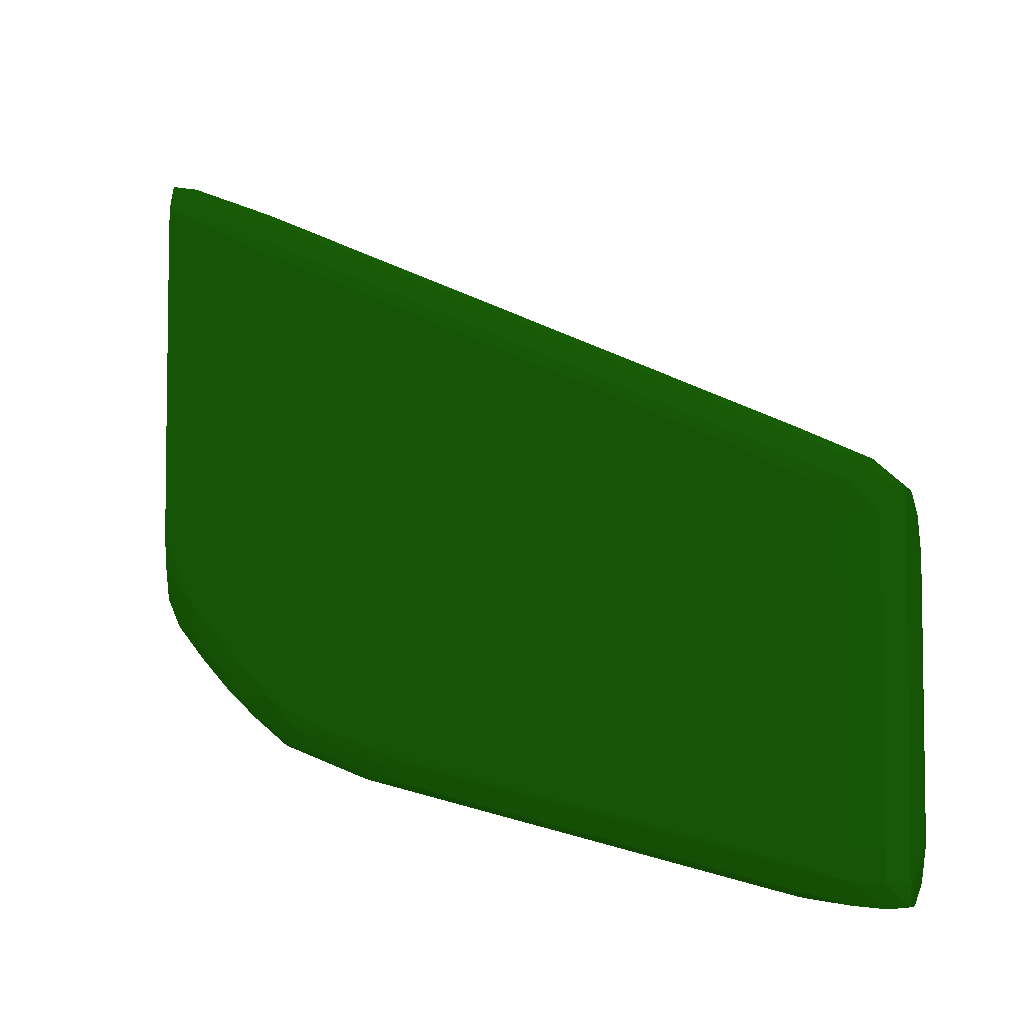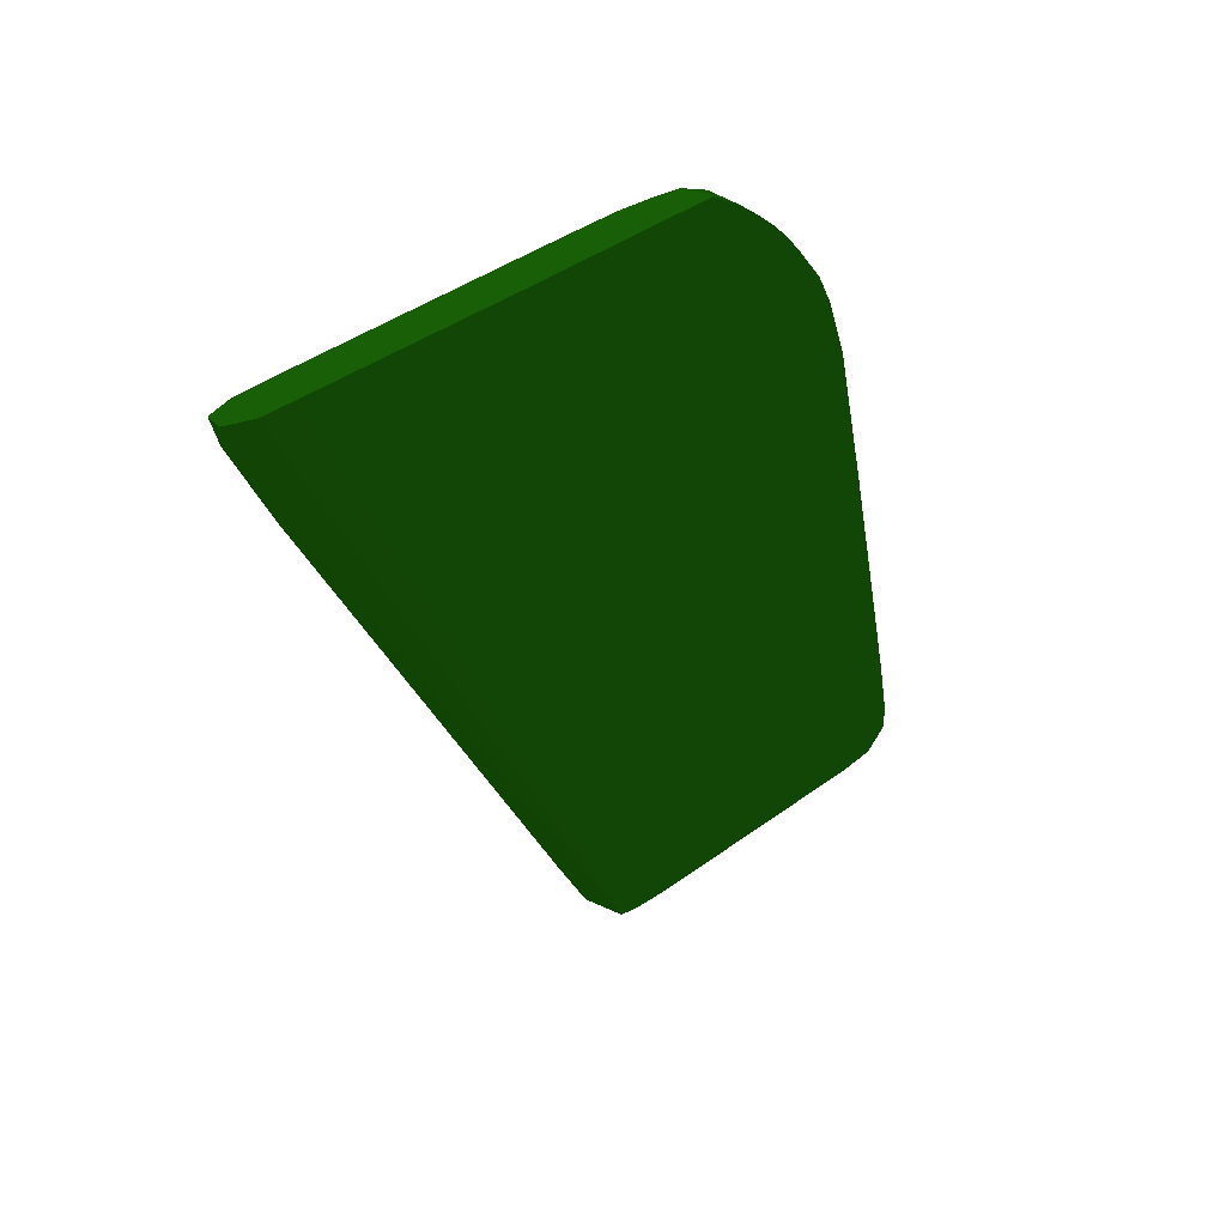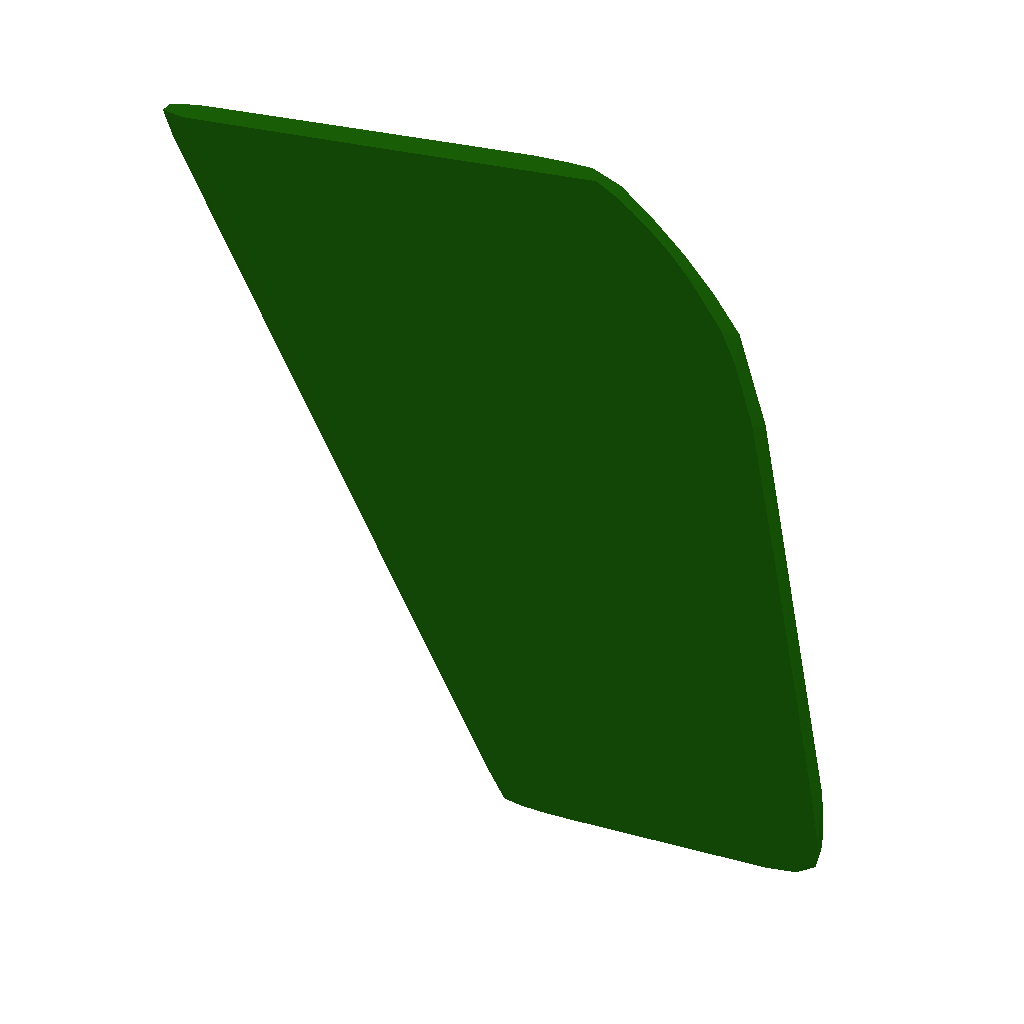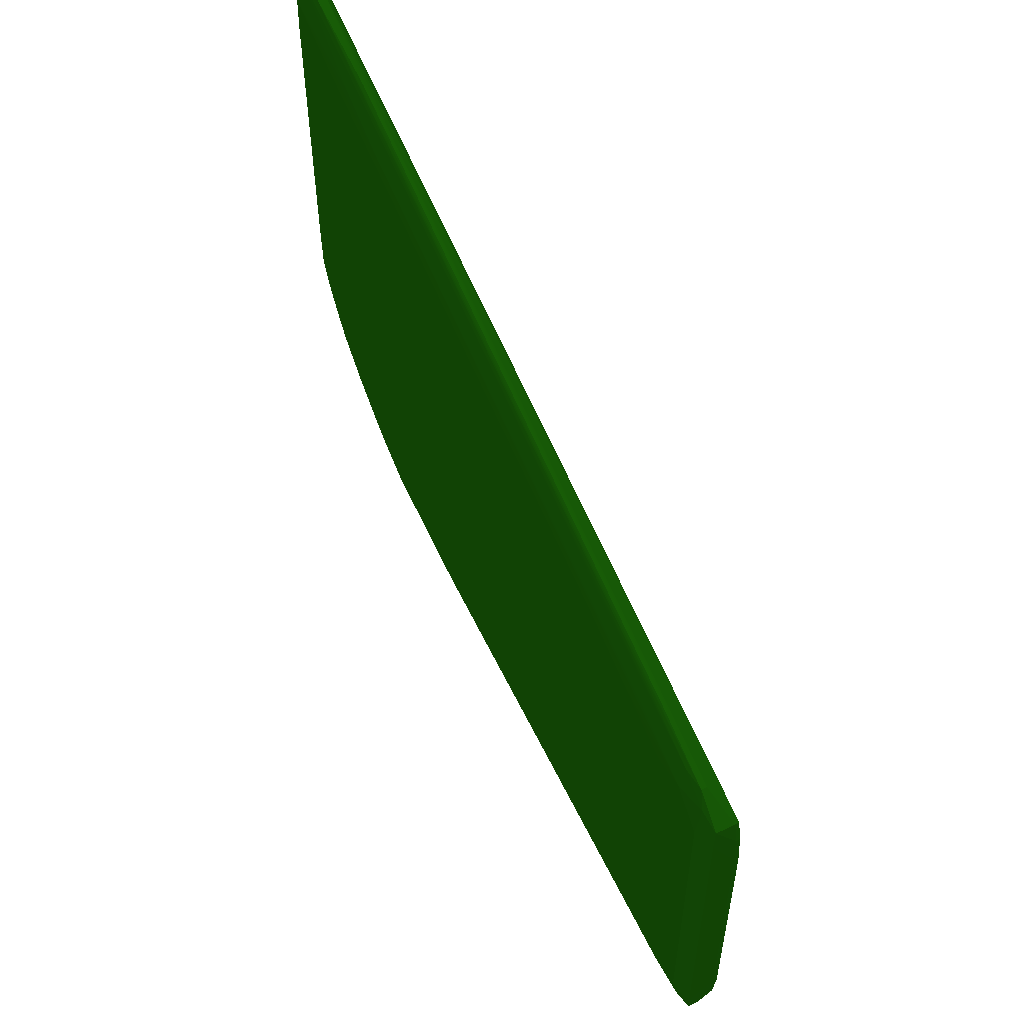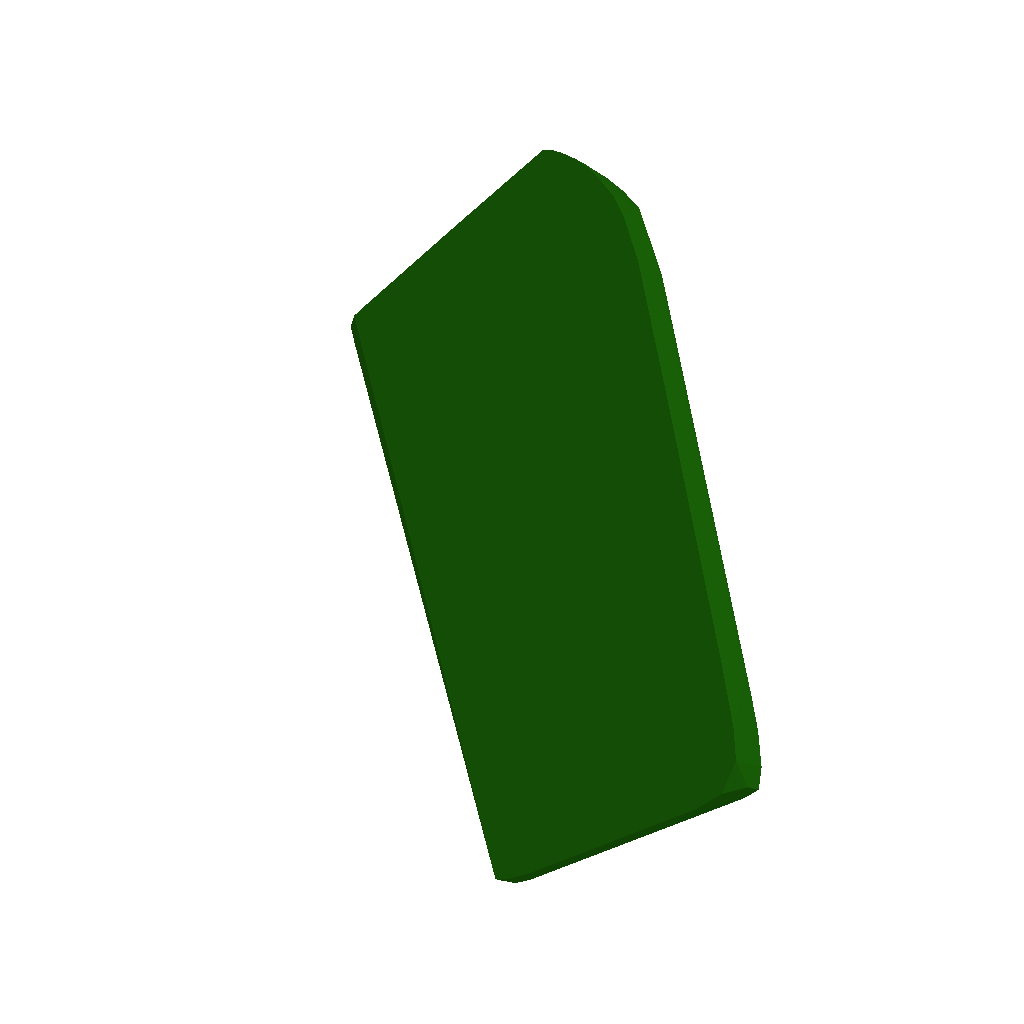
<metadata>
{"format":"obj","ext":"obj","renderer":"f3d","projection":"perspective","resolution":1024,"background":"white","views":[{"elev":-4.9,"azim":-62.4,"up":"+Z"},{"elev":43.1,"azim":49.2,"up":"+Y"},{"elev":34.8,"azim":109.6,"up":"+Y"},{"elev":53.5,"azim":-27.8,"up":"+Z"},{"elev":-25.1,"azim":146.4,"up":"+Y"}]}
</metadata>
<code>
v -0.01312 -0.03986 -0.01212 0.05098 0.1961 0.01569
v -0.01246 -0.03986 -0.01394 0.05098 0.1961 0.01569
v -0.01406 -0.03986 -0.01212 0.05098 0.1961 0.01569
v -0.0134 -0.04184 -0.01252 0.05098 0.1961 0.01569
v -0.01231 -0.09549 -0.03727 0.05098 0.1961 0.01569
v -0.01242 -0.03986 -0.01624 0.05098 0.1961 0.01569
v -0.01422 -0.03986 -0.01213 0.05098 0.1961 0.01569
v -0.01404 -0.04184 -0.01252 0.05098 0.1961 0.01569
v -0.01371 -0.04816 -0.01506 0.05098 0.1961 0.01569
v -0.01357 -0.05295 -0.01726 0.05098 0.1961 0.01569
v -0.01347 -0.05774 -0.01947 0.05098 0.1961 0.01569
v -0.01353 -0.09434 -0.0356 0.05098 0.1961 0.01569
v -0.01231 -0.09648 -0.03772 0.05098 0.1961 0.01569
v -0.01231 -0.03986 -0.03086 0.05098 0.1961 0.01569
v -0.01466 -0.03986 -0.01376 0.05098 0.1961 0.01569
v -0.01469 -0.04004 -0.01394 0.05098 0.1961 0.01569
v -0.01421 -0.04004 -0.01218 0.05098 0.1961 0.01569
v -0.01382 -0.04816 -0.01506 0.05098 0.1961 0.01569
v -0.01412 -0.05152 -0.01698 0.05098 0.1961 0.01569
v -0.01405 -0.06254 -0.02169 0.05098 0.1961 0.01569
v -0.014 -0.07844 -0.02864 0.05098 0.1961 0.01569
v -0.01399 -0.05774 -0.01947 0.05098 0.1961 0.01569
v -0.01392 -0.05295 -0.01726 0.05098 0.1961 0.01569
v -0.01368 -0.06886 -0.02422 0.05098 0.1961 0.01569
v -0.01365 -0.08955 -0.03339 0.05098 0.1961 0.01569
v -0.01355 -0.07365 -0.02643 0.05098 0.1961 0.01569
v -0.01395 -0.09434 -0.0356 0.05098 0.1961 0.01569
v -0.01403 -0.09652 -0.0376 0.05098 0.1961 0.01569
v -0.01263 -0.09652 -0.03764 0.05098 0.1961 0.01569
v -0.01263 -0.0969 -0.03919 0.05098 0.1961 0.01569
v -0.01231 -0.09684 -0.03922 0.05098 0.1961 0.01569
v -0.01231 -0.03986 -0.04423 0.05098 0.1961 0.01569
v -0.01469 -0.03986 -0.01394 0.05098 0.1961 0.01569
v -0.01472 -0.04464 -0.01624 0.05098 0.1961 0.01569
v -0.0147 -0.06071 -0.02313 0.05098 0.1961 0.01569
v -0.01466 -0.07677 -0.03001 0.05098 0.1961 0.01569
v -0.01465 -0.05612 -0.02083 0.05098 0.1961 0.01569
v -0.0146 -0.05152 -0.01854 0.05098 0.1961 0.01569
v -0.01452 -0.04693 -0.01624 0.05098 0.1961 0.01569
v -0.01418 -0.05612 -0.01916 0.05098 0.1961 0.01569
v -0.01453 -0.06759 -0.02542 0.05098 0.1961 0.01569
v -0.01455 -0.08825 -0.03461 0.05098 0.1961 0.01569
v -0.01423 -0.08136 -0.03049 0.05098 0.1961 0.01569
v -0.01384 -0.06886 -0.02422 0.05098 0.1961 0.01569
v -0.01414 -0.09284 -0.03531 0.05098 0.1961 0.01569
v -0.01406 -0.08324 -0.03086 0.05098 0.1961 0.01569
v -0.01393 -0.07365 -0.02643 0.05098 0.1961 0.01569
v -0.01386 -0.08955 -0.03339 0.05098 0.1961 0.01569
v -0.01422 -0.09512 -0.03686 0.05098 0.1961 0.01569
v -0.01407 -0.08825 -0.03312 0.05098 0.1961 0.01569
v -0.01416 -0.09664 -0.03919 0.05098 0.1961 0.01569
v -0.01463 -0.09514 -0.03919 0.05098 0.1961 0.01569
v -0.01263 -0.09703 -0.04149 0.05098 0.1961 0.01569
v -0.01231 -0.09701 -0.04149 0.05098 0.1961 0.01569
v -0.01231 -0.04073 -0.04556 0.05098 0.1961 0.01569
v -0.01256 -0.03986 -0.04422 0.05098 0.1961 0.01569
v -0.01473 -0.03986 -0.01606 0.05098 0.1961 0.01569
v -0.01473 -0.04234 -0.01624 0.05098 0.1961 0.01569
v -0.01473 -0.04923 -0.01854 0.05098 0.1961 0.01569
v -0.01472 -0.0653 -0.02542 0.05098 0.1961 0.01569
v -0.0147 -0.08136 -0.03231 0.05098 0.1961 0.01569
v -0.01462 -0.09284 -0.0369 0.05098 0.1961 0.01569
v -0.01418 -0.07677 -0.02833 0.05098 0.1961 0.01569
v -0.01416 -0.09664 -0.06215 0.05098 0.1961 0.01569
v -0.01473 -0.09054 -0.0369 0.05098 0.1961 0.01569
v -0.01473 -0.09284 -0.03919 0.05098 0.1961 0.01569
v -0.01463 -0.09514 -0.05985 0.05098 0.1961 0.01569
v -0.01263 -0.09703 -0.05985 0.05098 0.1961 0.01569
v -0.01231 -0.09704 -0.04378 0.05098 0.1961 0.01569
v -0.01231 -0.04085 -0.04572 0.05098 0.1961 0.01569
v -0.01263 -0.04073 -0.04555 0.05098 0.1961 0.01569
v -0.01411 -0.03986 -0.04344 0.05098 0.1961 0.01569
v -0.01408 -0.04082 -0.04545 0.05098 0.1961 0.01569
v -0.01473 -0.03986 -0.02984 0.05098 0.1961 0.01569
v -0.01473 -0.08596 -0.03461 0.05098 0.1961 0.01569
v -0.01463 -0.09514 -0.06215 0.05098 0.1961 0.01569
v -0.01403 -0.09652 -0.06364 0.05098 0.1961 0.01569
v -0.01473 -0.09284 -0.05985 0.05098 0.1961 0.01569
v -0.01231 -0.09676 -0.06207 0.05098 0.1961 0.01569
v -0.01231 -0.09704 -0.05985 0.05098 0.1961 0.01569
v -0.01231 -0.04164 -0.04671 0.05098 0.1961 0.01569
v -0.01263 -0.04164 -0.0467 0.05098 0.1961 0.01569
v -0.01415 -0.03986 -0.04332 0.05098 0.1961 0.01569
v -0.01451 -0.04004 -0.04149 0.05098 0.1961 0.01569
v -0.01417 -0.04005 -0.04358 0.05098 0.1961 0.01569
v -0.01409 -0.04297 -0.04783 0.05098 0.1961 0.01569
v -0.01434 -0.04226 -0.04616 0.05098 0.1961 0.01569
v -0.01473 -0.03986 -0.03213 0.05098 0.1961 0.01569
v -0.01473 -0.04004 -0.0369 0.05098 0.1961 0.01569
v -0.01465 -0.09284 -0.06215 0.05098 0.1961 0.01569
v -0.0142 -0.09514 -0.06381 0.05098 0.1961 0.01569
v -0.01318 -0.09652 -0.06364 0.05098 0.1961 0.01569
v -0.01231 -0.09673 -0.06228 0.05098 0.1961 0.01569
v -0.01473 -0.08596 -0.05985 0.05098 0.1961 0.01569
v -0.01231 -0.04279 -0.04799 0.05098 0.1961 0.01569
v -0.01263 -0.0428 -0.04799 0.05098 0.1961 0.01569
v -0.01445 -0.03986 -0.04149 0.05098 0.1961 0.01569
v -0.01472 -0.04234 -0.04378 0.05098 0.1961 0.01569
v -0.01472 -0.04004 -0.03919 0.05098 0.1961 0.01569
v -0.01468 -0.03986 -0.03919 0.05098 0.1961 0.01569
v -0.01448 -0.03986 -0.04127 0.05098 0.1961 0.01569
v -0.01263 -0.04392 -0.04913 0.05098 0.1961 0.01569
v -0.01409 -0.04518 -0.05003 0.05098 0.1961 0.01569
v -0.01435 -0.0445 -0.04851 0.05098 0.1961 0.01569
v -0.01472 -0.03986 -0.03443 0.05098 0.1961 0.01569
v -0.01473 -0.04464 -0.04608 0.05098 0.1961 0.01569
v -0.01421 -0.07218 -0.05919 0.05098 0.1961 0.01569
v -0.01417 -0.09284 -0.0637 0.05098 0.1961 0.01569
v -0.01471 -0.08366 -0.05985 0.05098 0.1961 0.01569
v -0.01469 -0.07218 -0.05756 0.05098 0.1961 0.01569
v -0.01466 -0.06071 -0.05526 0.05098 0.1961 0.01569
v -0.01419 -0.06071 -0.05684 0.05098 0.1961 0.01569
v -0.01231 -0.09316 -0.06366 0.05098 0.1961 0.01569
v -0.01231 -0.09504 -0.06373 0.05098 0.1961 0.01569
v -0.01231 -0.0965 -0.06248 0.05098 0.1961 0.01569
v -0.01473 -0.07448 -0.05756 0.05098 0.1961 0.01569
v -0.01231 -0.04391 -0.04914 0.05098 0.1961 0.01569
v -0.01471 -0.03986 -0.03672 0.05098 0.1961 0.01569
v -0.01469 -0.03986 -0.03902 0.05098 0.1961 0.01569
v -0.01231 -0.04407 -0.04929 0.05098 0.1961 0.01569
v -0.01263 -0.04506 -0.05016 0.05098 0.1961 0.01569
v -0.01404 -0.04761 -0.05213 0.05098 0.1961 0.01569
v -0.01432 -0.04688 -0.05075 0.05098 0.1961 0.01569
v -0.01469 -0.04923 -0.05067 0.05098 0.1961 0.01569
v -0.01473 -0.04693 -0.04838 0.05098 0.1961 0.01569
v -0.01413 -0.08136 -0.06134 0.05098 0.1961 0.01569
v -0.01398 -0.09054 -0.06348 0.05098 0.1961 0.01569
v -0.01325 -0.09054 -0.06348 0.05098 0.1961 0.01569
v -0.01231 -0.09295 -0.06365 0.05098 0.1961 0.01569
v -0.01473 -0.06301 -0.05526 0.05098 0.1961 0.01569
v -0.01471 -0.05382 -0.05296 0.05098 0.1961 0.01569
v -0.01449 -0.05841 -0.05526 0.05098 0.1961 0.01569
v -0.01423 -0.05382 -0.05473 0.05098 0.1961 0.01569
v -0.01401 -0.05841 -0.05662 0.05098 0.1961 0.01569
v -0.01408 -0.06988 -0.05898 0.05098 0.1961 0.01569
v -0.01473 -0.05612 -0.05296 0.05098 0.1961 0.01569
v -0.01231 -0.04506 -0.05016 0.05098 0.1961 0.01569
v -0.01231 -0.04527 -0.05032 0.05098 0.1961 0.01569
v -0.01231 -0.04655 -0.05131 0.05098 0.1961 0.01569
v -0.0136 -0.05028 -0.05417 0.05098 0.1961 0.01569
v -0.01385 -0.05028 -0.05417 0.05098 0.1961 0.01569
v -0.01417 -0.0494 -0.05292 0.05098 0.1961 0.01569
v -0.01452 -0.05152 -0.05296 0.05098 0.1961 0.01569
v -0.01473 -0.05152 -0.05067 0.05098 0.1961 0.01569
v -0.01395 -0.07947 -0.06116 0.05098 0.1961 0.01569
v -0.01383 -0.0892 -0.06334 0.05098 0.1961 0.01569
v -0.01363 -0.0892 -0.06334 0.05098 0.1961 0.01569
v -0.01231 -0.08835 -0.06277 0.05098 0.1961 0.01569
v -0.01405 -0.05152 -0.05439 0.05098 0.1961 0.01569
v -0.01386 -0.05705 -0.05647 0.05098 0.1961 0.01569
v -0.01391 -0.06822 -0.05881 0.05098 0.1961 0.01569
v -0.01231 -0.0494 -0.05326 0.05098 0.1961 0.01569
v -0.01231 -0.05174 -0.05435 0.05098 0.1961 0.01569
v -0.01357 -0.05705 -0.05647 0.05098 0.1961 0.01569
v -0.01344 -0.06822 -0.05881 0.05098 0.1961 0.01569
v -0.01231 -0.07888 -0.06076 0.05098 0.1961 0.01569
v -0.01231 -0.05621 -0.05583 0.05098 0.1961 0.01569
v -0.01231 -0.0675 -0.05833 0.05098 0.1961 0.01569
f 1 2 6
f 1 6 14
f 1 14 32
f 1 32 56
f 1 56 72
f 1 72 83
f 1 83 97
f 1 97 101
f 1 101 100
f 1 100 119
f 1 119 118
f 1 118 105
f 1 105 88
f 1 88 74
f 1 74 57
f 1 57 33
f 1 33 15
f 1 15 7
f 1 7 3
f 1 3 8
f 1 8 4
f 1 4 5
f 1 5 2
f 2 5 6
f 3 7 8
f 4 8 18
f 4 18 9
f 4 9 10
f 4 10 11
f 4 11 5
f 5 12 13
f 5 13 31
f 5 31 54
f 5 54 69
f 5 69 80
f 5 80 79
f 5 79 93
f 5 93 115
f 5 115 114
f 5 114 113
f 5 113 129
f 5 129 148
f 5 148 156
f 5 156 158
f 5 158 157
f 5 157 153
f 5 153 152
f 5 152 139
f 5 139 138
f 5 138 137
f 5 137 120
f 5 120 117
f 5 117 95
f 5 95 81
f 5 81 70
f 5 70 55
f 5 55 32
f 5 32 14
f 5 14 6
f 5 11 12
f 7 15 16
f 7 16 17
f 7 17 8
f 8 17 19
f 8 19 20
f 8 20 21
f 8 21 22
f 8 22 23
f 8 23 18
f 9 18 44
f 9 44 24
f 9 24 10
f 10 24 25
f 10 25 26
f 10 26 11
f 11 26 12
f 12 26 25
f 12 25 48
f 12 48 27
f 12 27 28
f 12 28 29
f 12 29 13
f 13 29 30
f 13 30 31
f 15 33 16
f 16 33 34
f 16 34 35
f 16 35 36
f 16 36 37
f 16 37 38
f 16 38 39
f 16 39 17
f 17 40 19
f 17 39 41
f 17 41 42
f 17 42 43
f 17 43 40
f 18 23 44
f 19 40 45
f 19 45 46
f 19 46 20
f 20 46 21
f 21 46 27
f 21 27 22
f 22 27 47
f 22 47 23
f 23 47 48
f 23 48 44
f 24 44 48
f 24 48 25
f 27 49 28
f 27 48 47
f 27 46 50
f 27 50 45
f 27 45 49
f 28 51 30
f 28 30 29
f 28 49 52
f 28 52 51
f 30 53 54
f 30 54 31
f 30 51 53
f 32 55 56
f 33 57 58
f 33 58 34
f 34 58 59
f 34 59 60
f 34 60 61
f 34 61 35
f 35 61 36
f 36 61 62
f 36 62 37
f 37 62 38
f 38 62 42
f 38 42 41
f 38 41 39
f 40 43 63
f 40 63 45
f 42 62 45
f 42 45 43
f 43 45 63
f 45 62 49
f 45 50 46
f 49 62 52
f 51 64 68
f 51 68 53
f 51 52 67
f 51 67 64
f 52 62 65
f 52 65 66
f 52 66 78
f 52 78 67
f 53 68 80
f 53 80 69
f 53 69 54
f 55 70 71
f 55 71 56
f 56 71 73
f 56 73 72
f 57 74 89
f 57 89 106
f 57 106 125
f 57 125 144
f 57 144 136
f 57 136 116
f 57 116 94
f 57 94 78
f 57 78 66
f 57 66 65
f 57 65 59
f 57 59 58
f 59 65 75
f 59 75 60
f 60 75 61
f 61 75 62
f 62 75 65
f 64 67 76
f 64 76 77
f 64 77 68
f 67 78 76
f 68 79 80
f 68 77 79
f 70 81 82
f 70 82 71
f 71 82 73
f 72 73 83
f 73 84 85
f 73 85 83
f 73 82 86
f 73 86 87
f 73 87 84
f 74 88 89
f 76 78 90
f 76 90 91
f 76 91 77
f 77 91 92
f 77 92 93
f 77 93 79
f 78 94 90
f 81 95 82
f 82 95 96
f 82 96 86
f 83 85 84
f 83 84 97
f 84 87 98
f 84 98 99
f 84 99 100
f 84 100 101
f 84 101 97
f 86 96 102
f 86 102 103
f 86 103 104
f 86 104 87
f 87 104 98
f 88 105 99
f 88 99 89
f 89 99 106
f 90 107 108
f 90 108 91
f 90 94 109
f 90 109 110
f 90 110 111
f 90 111 112
f 90 112 107
f 91 108 113
f 91 113 114
f 91 114 92
f 92 115 93
f 92 114 115
f 94 116 109
f 95 117 102
f 95 102 96
f 98 104 106
f 98 106 99
f 99 105 118
f 99 118 119
f 99 119 100
f 102 117 120
f 102 120 121
f 102 121 103
f 103 121 122
f 103 122 123
f 103 123 104
f 104 123 124
f 104 124 125
f 104 125 106
f 107 112 108
f 108 126 127
f 108 127 128
f 108 128 129
f 108 129 113
f 108 112 126
f 109 116 130
f 109 130 110
f 110 130 111
f 111 130 131
f 111 131 132
f 111 132 112
f 112 132 133
f 112 133 134
f 112 134 135
f 112 135 126
f 116 136 130
f 120 137 121
f 121 137 122
f 122 137 138
f 122 138 139
f 122 139 140
f 122 140 141
f 122 141 142
f 122 142 123
f 123 142 143
f 123 143 124
f 124 143 131
f 124 131 125
f 125 131 144
f 126 135 127
f 127 135 134
f 127 134 145
f 127 145 146
f 127 146 147
f 127 147 128
f 128 147 148
f 128 148 129
f 130 136 131
f 131 143 132
f 131 136 144
f 132 143 133
f 133 143 149
f 133 149 134
f 134 149 150
f 134 150 151
f 134 151 145
f 139 152 140
f 140 152 153
f 140 153 154
f 140 154 150
f 140 150 141
f 141 150 149
f 141 149 142
f 142 149 143
f 145 151 146
f 146 151 150
f 146 150 154
f 146 154 147
f 147 155 156
f 147 156 148
f 147 154 155
f 153 157 154
f 154 157 158
f 154 158 156
f 154 156 155

</code>
